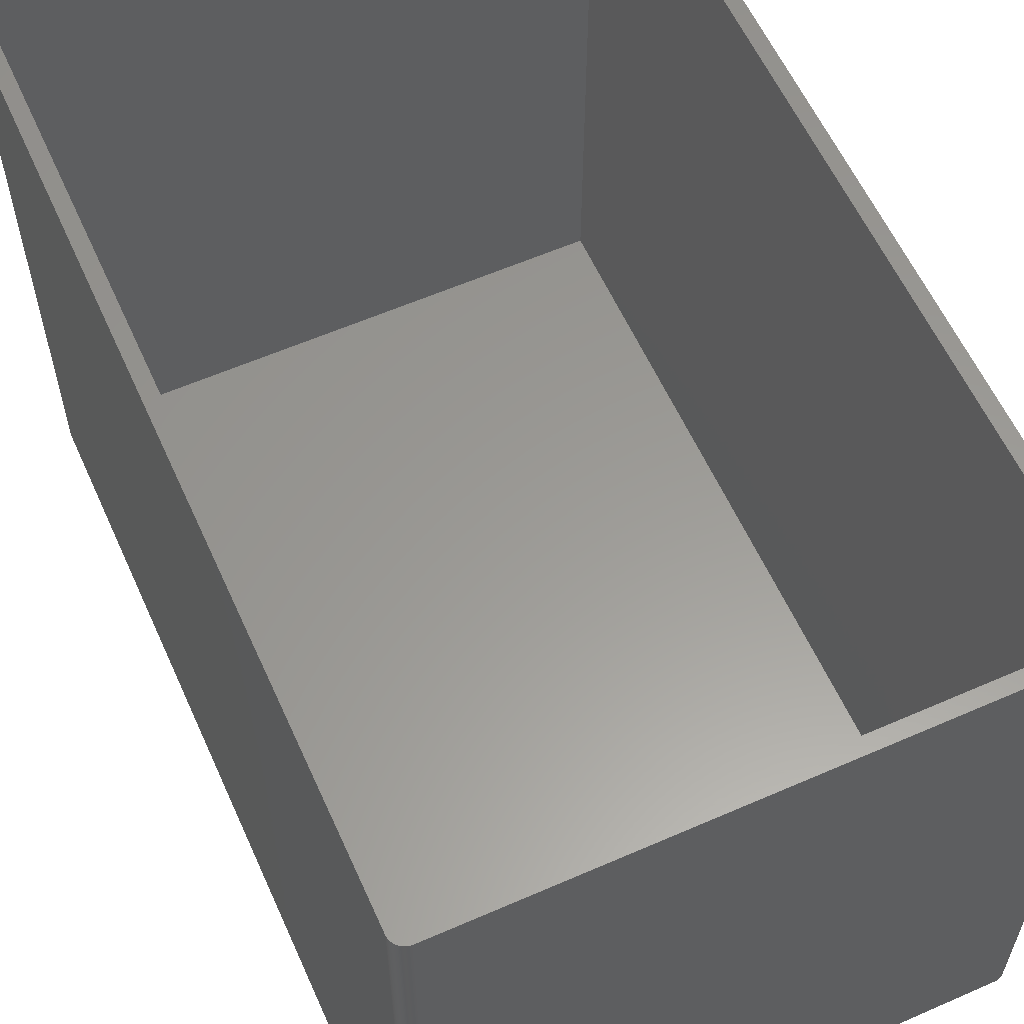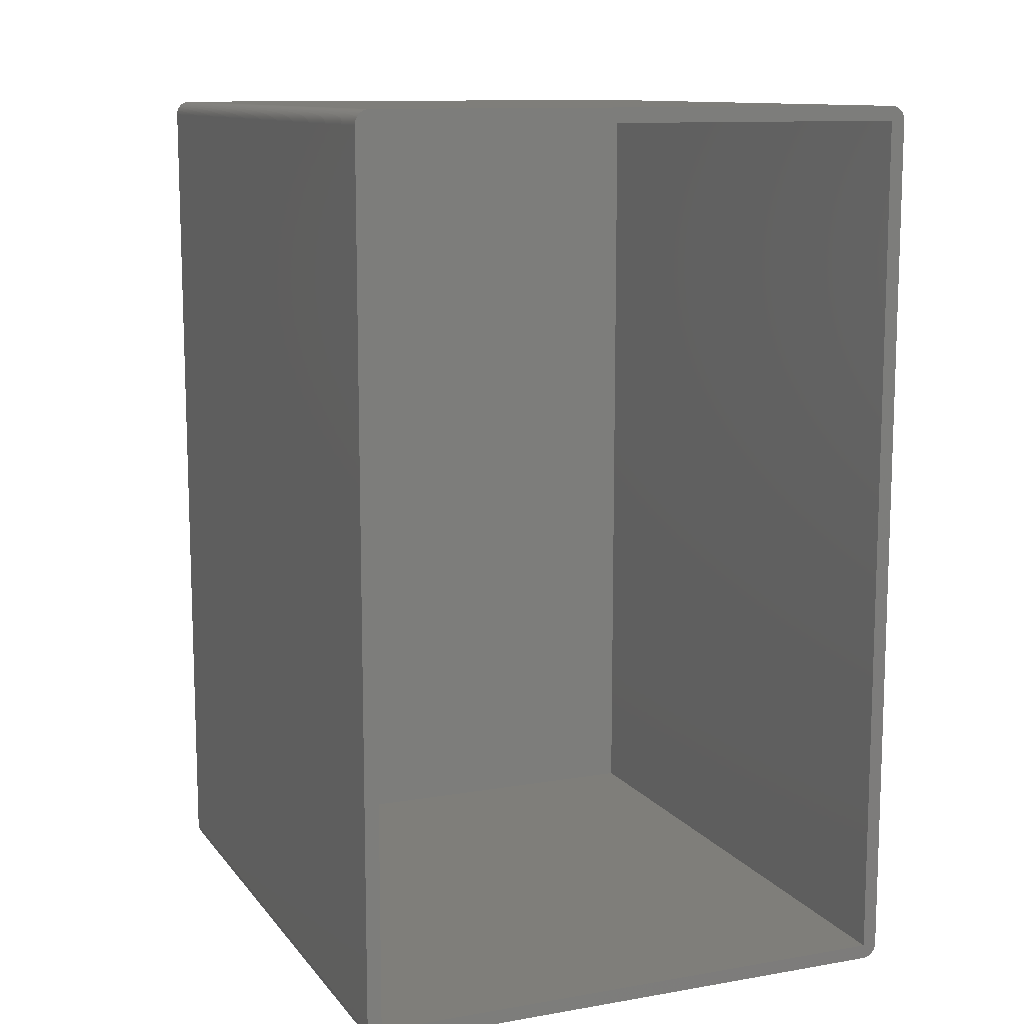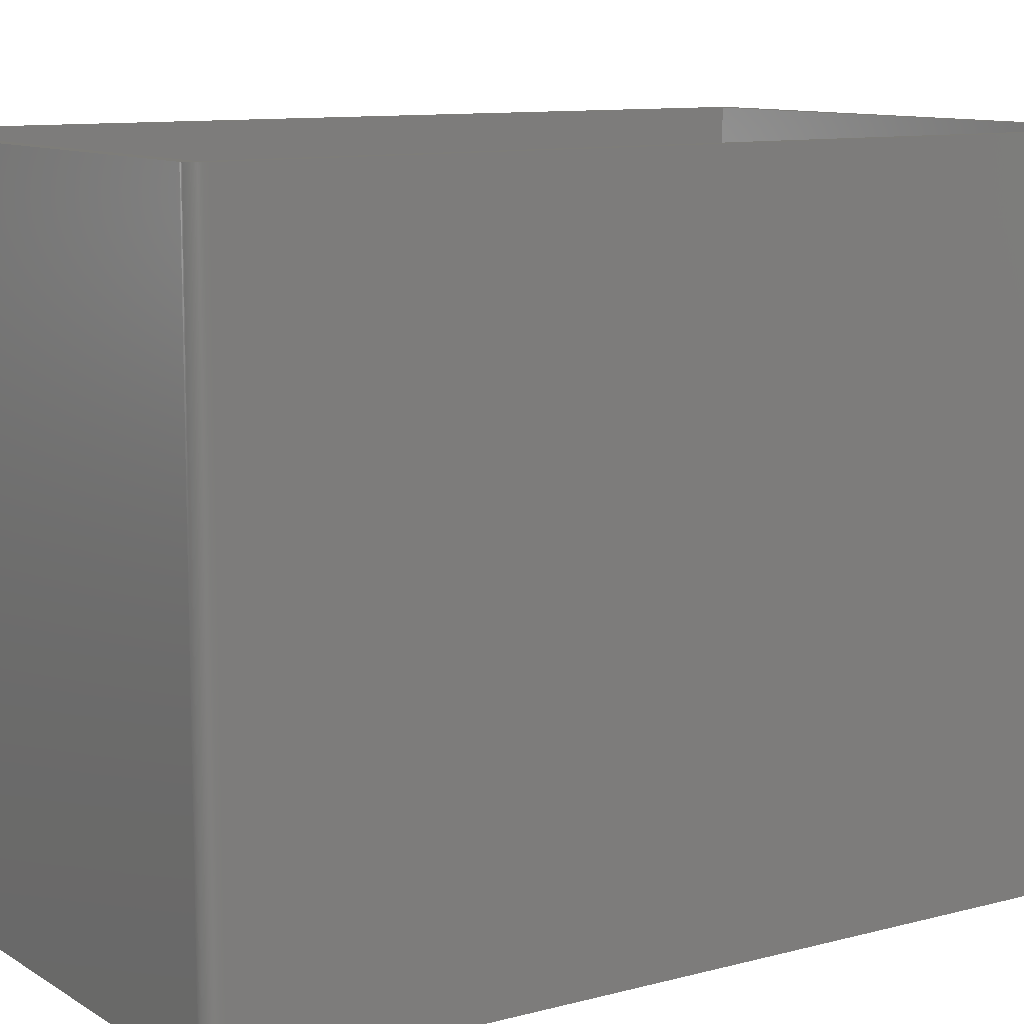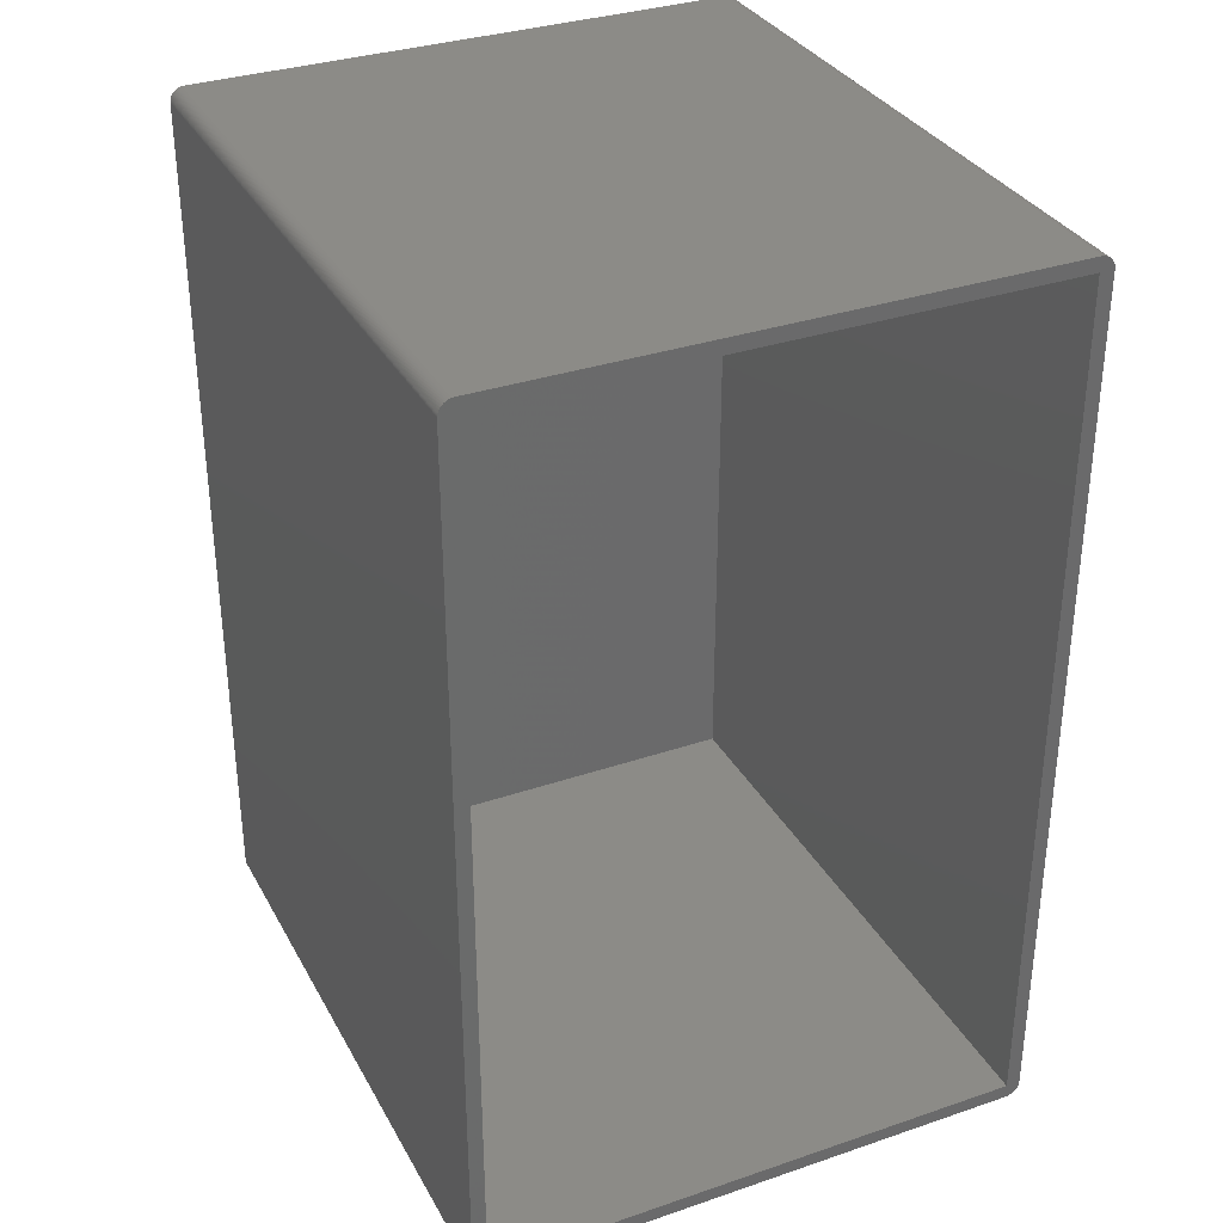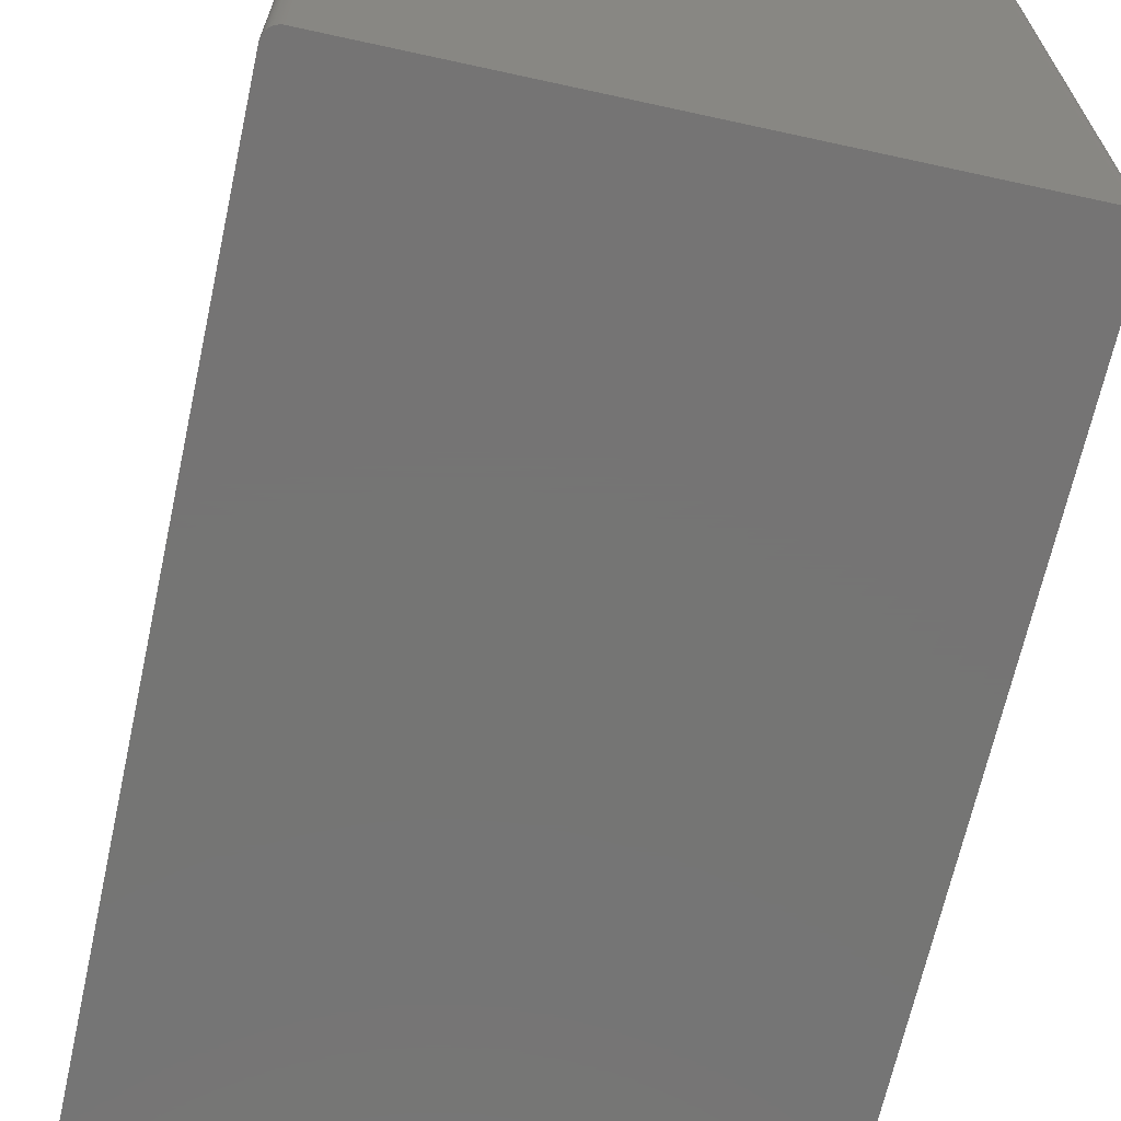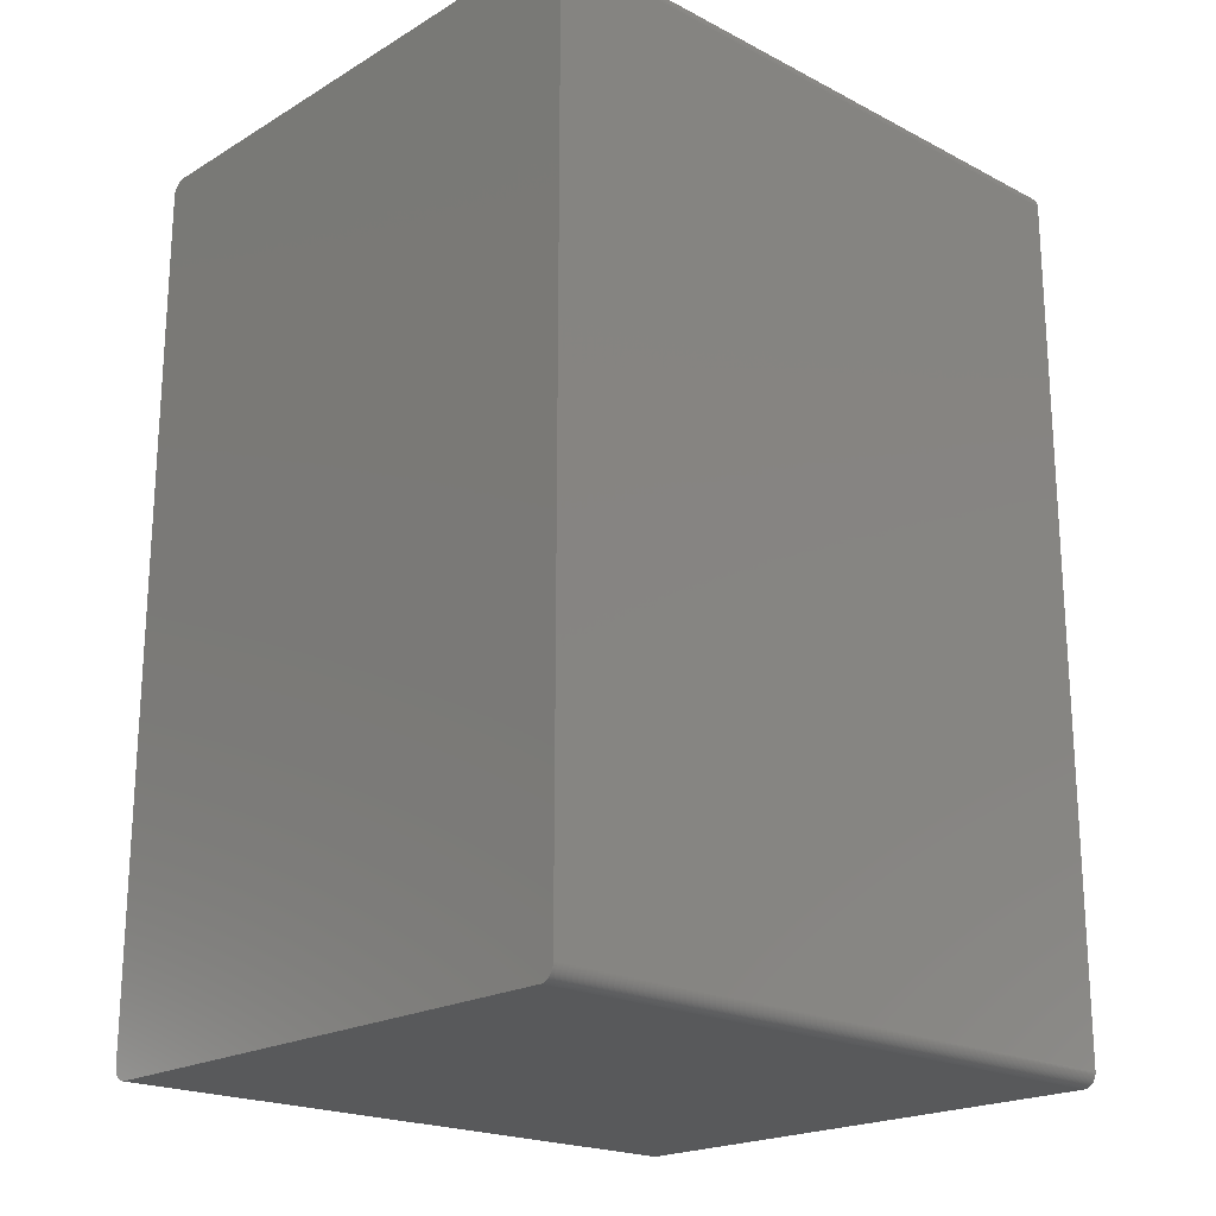
<metadata>
{"format":"stl","ext":"stl","renderer":"f3d","projection":"perspective","resolution":1024,"background":"white","views":[{"elev":59.5,"azim":155.8,"up":"+Z"},{"elev":11.4,"azim":-22.7,"up":"+Y"},{"elev":10.3,"azim":-123.8,"up":"+Z"},{"elev":33.2,"azim":-25.0,"up":"+Y"},{"elev":-67.0,"azim":167.6,"up":"+Z"},{"elev":-20.5,"azim":-133.1,"up":"+Y"}]}
</metadata>
<code>
# stl→obj: 216 verts, 428 faces
v 0 2 0
v 0 123 90
v 0 123 0
v 0 2 90
v 2 125 90
v 78 123 90
v 78 125 90
v 2 123 90
v 1.874 125 90
v 2 2 90
v 1.749 125 90
v 1.625 125 90
v 0.003946 1.874 90
v 1.503 124.9 90
v 1.874 0.003946 90
v 2 0 90
v 1.382 124.9 90
v 1.749 0.01577 90
v 1.264 124.9 90
v 1.625 0.03543 90
v 1.148 124.8 90
v 1.503 0.06283 90
v 1.036 124.8 90
v 1.382 0.09789 90
v 0.9283 124.7 90
v 1.264 0.1404 90
v 0.8244 124.6 90
v 1.148 0.1903 90
v 0.7252 124.5 90
v 1.036 0.2474 90
v 0.6309 124.5 90
v 0.9283 0.3113 90
v 0.5421 124.4 90
v 0.8244 0.382 90
v 0.459 124.3 90
v 0.7252 0.459 90
v 0.382 124.2 90
v 0.6309 0.5421 90
v 0.3113 124.1 90
v 0.5421 0.6309 90
v 0.2474 124 90
v 0.459 0.7252 90
v 0.1903 123.9 90
v 0.382 0.8244 90
v 0.1404 123.7 90
v 0.3113 0.9283 90
v 0.09789 123.6 90
v 0.2474 1.036 90
v 0.06283 123.5 90
v 0.1903 1.148 90
v 0.03543 123.4 90
v 0.1404 1.264 90
v 0.01577 123.3 90
v 0.09789 1.382 90
v 0.003946 123.1 90
v 0.06283 1.503 90
v 0.03543 1.625 90
v 0.01577 1.749 90
v 80 123 90
v 80 123.1 90
v 80 2 90
v 79.98 123.3 90
v 78 2 90
v 79.96 123.4 90
v 80 1.874 90
v 79.94 123.5 90
v 79.98 1.749 90
v 79.9 123.6 90
v 79.96 1.625 90
v 79.86 123.7 90
v 79.94 1.503 90
v 79.81 123.9 90
v 79.9 1.382 90
v 79.75 124 90
v 79.86 1.264 90
v 79.69 124.1 90
v 79.81 1.148 90
v 79.62 124.2 90
v 79.75 1.036 90
v 79.54 124.3 90
v 79.69 0.9283 90
v 79.46 124.4 90
v 79.62 0.8244 90
v 79.37 124.5 90
v 79.54 0.7252 90
v 79.27 124.5 90
v 79.46 0.6309 90
v 79.18 124.6 90
v 79.37 0.5421 90
v 79.07 124.7 90
v 79.27 0.459 90
v 78.96 124.8 90
v 79.18 0.382 90
v 78.85 124.8 90
v 79.07 0.3113 90
v 78.74 124.9 90
v 78.96 0.2474 90
v 78.62 124.9 90
v 78.85 0.1903 90
v 78.5 124.9 90
v 78.74 0.1404 90
v 78.37 125 90
v 78.62 0.09789 90
v 78.25 125 90
v 78.5 0.06283 90
v 78.13 125 90
v 78.37 0.03543 90
v 78.25 0.01577 90
v 78.13 0.003946 90
v 78 0 90
v 80 123 0
v 80 2 0
v 78 0 0
v 80 1.874 0
v 79.98 1.749 0
v 79.96 1.625 0
v 78 125 0
v 79.94 1.503 0
v 80 123.1 0
v 79.9 1.382 0
v 79.98 123.3 0
v 79.86 1.264 0
v 79.96 123.4 0
v 79.81 1.148 0
v 79.94 123.5 0
v 79.75 1.036 0
v 79.69 0.9283 0
v 79.9 123.6 0
v 79.62 0.8244 0
v 79.81 123.9 0
v 79.75 124 0
v 79.54 0.7252 0
v 79.69 124.1 0
v 79.46 0.6309 0
v 79.62 124.2 0
v 79.37 0.5421 0
v 79.54 124.3 0
v 79.27 0.459 0
v 79.46 124.4 0
v 79.18 0.382 0
v 79.37 124.5 0
v 79.07 0.3113 0
v 79.27 124.5 0
v 78.96 0.2474 0
v 79.18 124.6 0
v 78.85 0.1903 0
v 79.07 124.7 0
v 78.74 0.1404 0
v 78.96 124.8 0
v 78.62 0.09789 0
v 78.85 124.8 0
v 78.5 0.06283 0
v 78.74 124.9 0
v 78.37 0.03543 0
v 78.62 124.9 0
v 78.25 0.01577 0
v 78.5 124.9 0
v 78.13 0.003946 0
v 78.37 125 0
v 78.25 125 0
v 78.13 125 0
v 2 0 0
v 79.86 123.7 0
v 1.874 0.003946 0
v 1.749 0.01577 0
v 2 125 0
v 1.625 0.03543 0
v 1.874 125 0
v 1.503 0.06283 0
v 1.749 125 0
v 1.382 0.09789 0
v 1.625 125 0
v 1.264 0.1404 0
v 1.503 124.9 0
v 1.148 0.1903 0
v 1.382 124.9 0
v 1.036 0.2474 0
v 1.264 124.9 0
v 0.9283 0.3113 0
v 1.148 124.8 0
v 0.8244 0.382 0
v 1.036 124.8 0
v 0.7252 0.459 0
v 0.9283 124.7 0
v 0.6309 0.5421 0
v 0.8244 124.6 0
v 0.5421 0.6309 0
v 0.7252 124.5 0
v 0.459 0.7252 0
v 0.6309 124.5 0
v 0.382 0.8244 0
v 0.5421 124.4 0
v 0.3113 0.9283 0
v 0.459 124.3 0
v 0.2474 1.036 0
v 0.382 124.2 0
v 0.1903 1.148 0
v 0.3113 124.1 0
v 0.1404 1.264 0
v 0.2474 124 0
v 0.09789 1.382 0
v 0.1903 123.9 0
v 0.06283 1.503 0
v 0.1404 123.7 0
v 0.03543 1.625 0
v 0.09789 123.6 0
v 0.01577 1.749 0
v 0.06283 123.5 0
v 0.003946 1.874 0
v 0.03543 123.4 0
v 0.01577 123.3 0
v 0.003946 123.1 0
v 2 123 2
v 2 2 2
v 78 2 2
v 78 123 2
f 1 2 3
f 2 1 4
f 5 6 7
f 5 8 6
f 9 8 5
f 8 2 10
f 11 8 9
f 4 10 2
f 12 8 11
f 13 10 4
f 14 8 12
f 10 15 16
f 17 8 14
f 10 18 15
f 19 8 17
f 10 20 18
f 21 8 19
f 10 22 20
f 23 8 21
f 10 24 22
f 25 8 23
f 10 26 24
f 27 8 25
f 10 28 26
f 29 8 27
f 10 30 28
f 31 8 29
f 10 32 30
f 33 8 31
f 10 34 32
f 35 8 33
f 10 36 34
f 37 8 35
f 10 38 36
f 39 8 37
f 10 40 38
f 41 8 39
f 10 42 40
f 43 8 41
f 10 44 42
f 45 8 43
f 10 46 44
f 47 8 45
f 10 48 46
f 49 8 47
f 10 50 48
f 51 8 49
f 10 52 50
f 53 8 51
f 10 54 52
f 55 8 53
f 10 56 54
f 8 55 2
f 10 57 56
f 10 58 57
f 10 13 58
f 6 59 60
f 59 6 61
f 6 60 62
f 63 61 6
f 6 62 64
f 61 63 65
f 6 64 66
f 65 63 67
f 6 66 68
f 67 63 69
f 6 68 70
f 69 63 71
f 6 70 72
f 71 63 73
f 6 72 74
f 73 63 75
f 6 74 76
f 75 63 77
f 6 76 78
f 77 63 79
f 6 78 80
f 79 63 81
f 6 80 82
f 81 63 83
f 6 82 84
f 83 63 85
f 6 84 86
f 85 63 87
f 6 86 88
f 87 63 89
f 6 88 90
f 89 63 91
f 6 90 92
f 91 63 93
f 6 92 94
f 93 63 95
f 6 94 96
f 95 63 97
f 6 96 98
f 97 63 99
f 6 98 100
f 99 63 101
f 6 100 102
f 101 63 103
f 6 102 104
f 103 63 105
f 6 104 106
f 105 63 107
f 6 106 7
f 107 63 108
f 108 63 109
f 63 110 109
f 10 110 63
f 110 10 16
f 61 111 59
f 111 61 112
f 113 112 114
f 112 1 111
f 113 114 115
f 3 111 1
f 113 115 116
f 117 111 3
f 113 116 118
f 111 117 119
f 113 118 120
f 119 117 121
f 113 120 122
f 121 117 123
f 113 122 124
f 123 117 125
f 113 124 126
f 112 113 1
f 113 126 127
f 125 117 128
f 113 127 129
f 130 117 131
f 113 129 132
f 131 117 133
f 113 132 134
f 133 117 135
f 113 134 136
f 135 117 137
f 113 136 138
f 137 117 139
f 113 138 140
f 139 117 141
f 113 140 142
f 141 117 143
f 113 142 144
f 143 117 145
f 113 144 146
f 145 117 147
f 113 146 148
f 147 117 149
f 113 148 150
f 149 117 151
f 113 150 152
f 151 117 153
f 113 152 154
f 153 117 155
f 113 154 156
f 155 117 157
f 113 156 158
f 157 117 159
f 159 117 160
f 160 117 161
f 1 113 162
f 128 117 163
f 1 162 164
f 163 117 130
f 1 164 165
f 117 3 166
f 1 165 167
f 166 3 168
f 1 167 169
f 168 3 170
f 1 169 171
f 170 3 172
f 1 171 173
f 172 3 174
f 1 173 175
f 174 3 176
f 1 175 177
f 176 3 178
f 1 177 179
f 178 3 180
f 1 179 181
f 180 3 182
f 1 181 183
f 182 3 184
f 1 183 185
f 184 3 186
f 1 185 187
f 186 3 188
f 1 187 189
f 188 3 190
f 1 189 191
f 190 3 192
f 1 191 193
f 192 3 194
f 1 193 195
f 194 3 196
f 1 195 197
f 196 3 198
f 1 197 199
f 198 3 200
f 1 199 201
f 200 3 202
f 1 201 203
f 202 3 204
f 1 203 205
f 204 3 206
f 1 205 207
f 206 3 208
f 1 207 209
f 208 3 210
f 210 3 211
f 211 3 212
f 117 5 7
f 5 117 166
f 162 110 16
f 110 162 113
f 197 52 199
f 52 197 50
f 167 18 20
f 18 167 165
f 171 22 24
f 22 171 169
f 165 15 18
f 15 165 164
f 195 50 197
f 50 195 48
f 201 56 203
f 56 201 54
f 207 13 209
f 13 207 58
f 185 36 38
f 36 185 183
f 181 32 34
f 32 181 179
f 173 24 26
f 24 173 171
f 177 28 30
f 28 177 175
f 169 20 22
f 20 169 167
f 164 16 15
f 16 164 162
f 193 48 195
f 48 193 46
f 187 42 189
f 42 187 40
f 189 44 191
f 44 189 42
f 185 40 187
f 40 185 38
f 199 54 201
f 54 199 52
f 205 58 207
f 58 205 57
f 203 57 205
f 57 203 56
f 209 4 1
f 4 209 13
f 183 34 36
f 34 183 181
f 179 30 32
f 30 179 177
f 175 26 28
f 26 175 173
f 191 46 193
f 46 191 44
f 166 9 5
f 9 166 168
f 192 31 190
f 31 192 33
f 178 21 19
f 21 178 180
f 206 45 204
f 45 206 47
f 196 35 194
f 35 196 37
f 172 14 12
f 14 172 174
f 210 49 208
f 49 210 51
f 198 37 196
f 37 198 39
f 208 47 206
f 47 208 49
f 212 53 211
f 53 212 55
f 182 25 23
f 25 182 184
f 180 23 21
f 23 180 182
f 188 31 29
f 31 188 190
f 174 17 14
f 17 174 176
f 168 11 9
f 11 168 170
f 194 33 192
f 33 194 35
f 200 39 198
f 39 200 41
f 202 41 200
f 41 202 43
f 204 43 202
f 43 204 45
f 211 51 210
f 51 211 53
f 3 55 212
f 55 3 2
f 184 27 25
f 27 184 186
f 186 29 27
f 29 186 188
f 176 19 17
f 19 176 178
f 170 12 11
f 12 170 172
f 79 124 77
f 124 79 126
f 152 103 105
f 103 152 150
f 136 87 89
f 87 136 134
f 73 118 71
f 118 73 120
f 158 108 109
f 108 158 156
f 146 97 99
f 97 146 144
f 154 105 107
f 105 154 152
f 156 107 108
f 107 156 154
f 148 99 101
f 99 148 146
f 150 101 103
f 101 150 148
f 140 91 93
f 91 140 138
f 144 95 97
f 95 144 142
f 87 132 85
f 132 87 134
f 83 127 81
f 127 83 129
f 75 120 73
f 120 75 122
f 71 116 69
f 116 71 118
f 67 114 65
f 114 67 115
f 138 89 91
f 89 138 136
f 142 93 95
f 93 142 140
f 81 126 79
f 126 81 127
f 77 122 75
f 122 77 124
f 65 112 61
f 112 65 114
f 113 109 110
f 109 113 158
f 85 129 83
f 129 85 132
f 69 115 67
f 115 69 116
f 59 119 60
f 119 59 111
f 82 141 84
f 141 82 139
f 70 130 72
f 130 70 163
f 153 98 96
f 98 153 155
f 60 121 62
f 121 60 119
f 66 128 68
f 128 66 125
f 80 139 82
f 139 80 137
f 72 131 74
f 131 72 130
f 159 104 102
f 104 159 160
f 155 100 98
f 100 155 157
f 143 88 86
f 88 143 145
f 151 96 94
f 96 151 153
f 64 125 66
f 125 64 123
f 62 123 64
f 123 62 121
f 68 163 70
f 163 68 128
f 78 137 80
f 137 78 135
f 76 135 78
f 135 76 133
f 74 133 76
f 133 74 131
f 157 102 100
f 102 157 159
f 160 106 104
f 106 160 161
f 161 7 106
f 7 161 117
f 149 94 92
f 94 149 151
f 147 92 90
f 92 147 149
f 145 90 88
f 90 145 147
f 141 86 84
f 86 141 143
f 10 213 8
f 213 10 214
f 215 6 216
f 6 215 63
f 213 6 8
f 6 213 216
f 213 215 216
f 215 213 214
f 215 10 63
f 10 215 214

</code>
